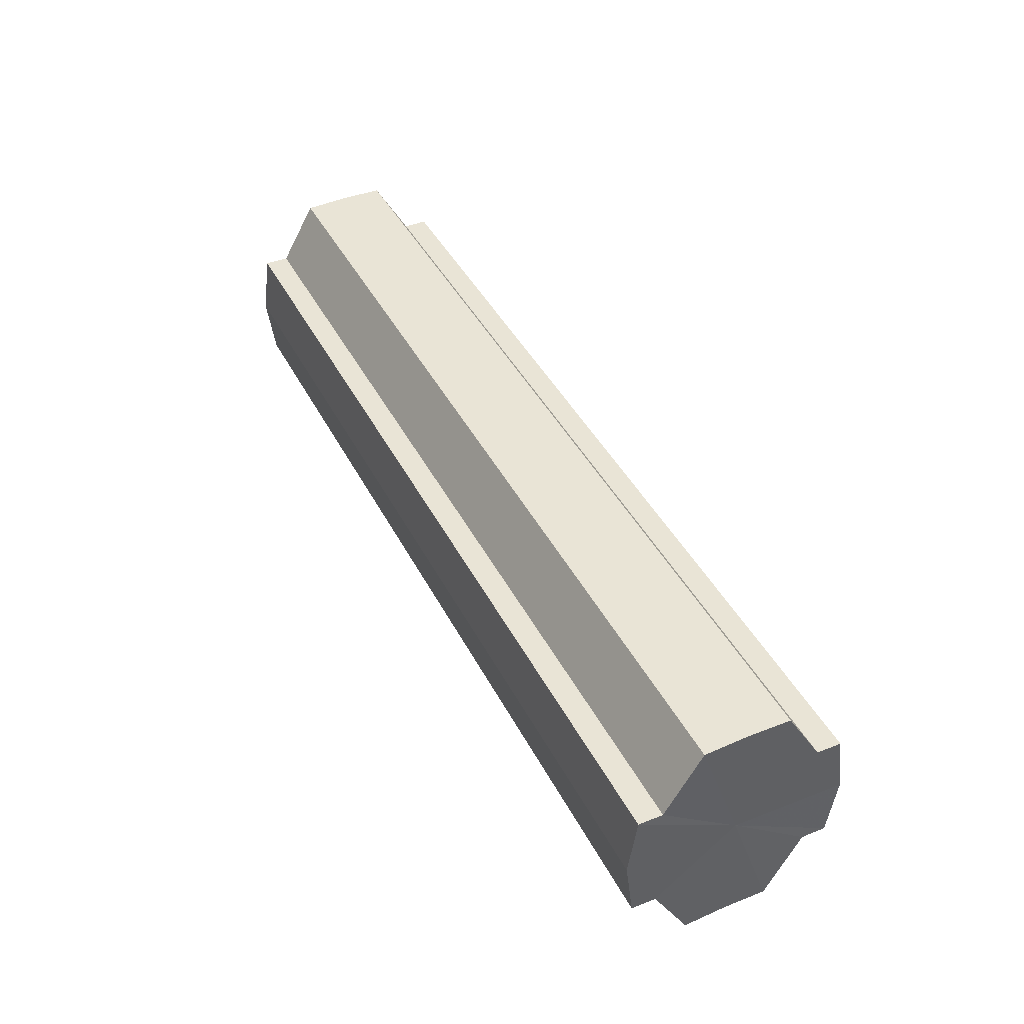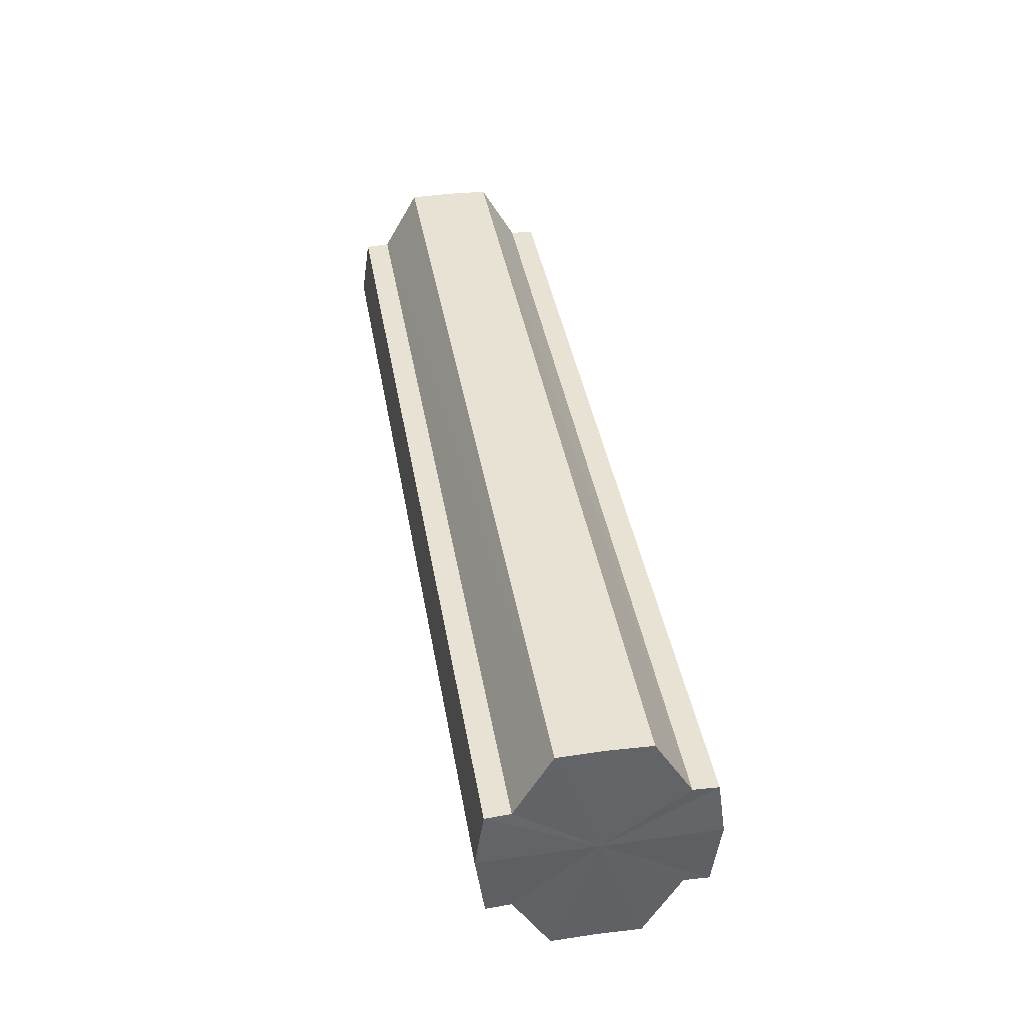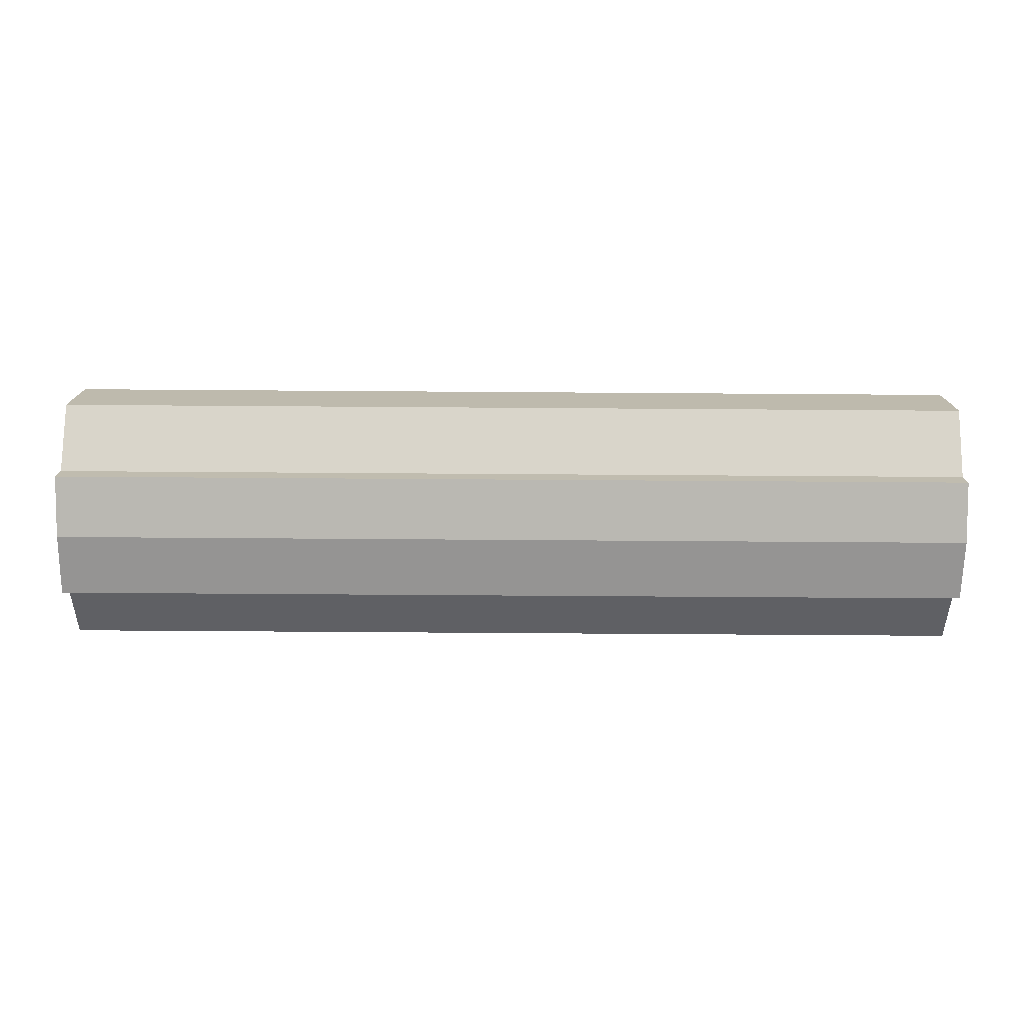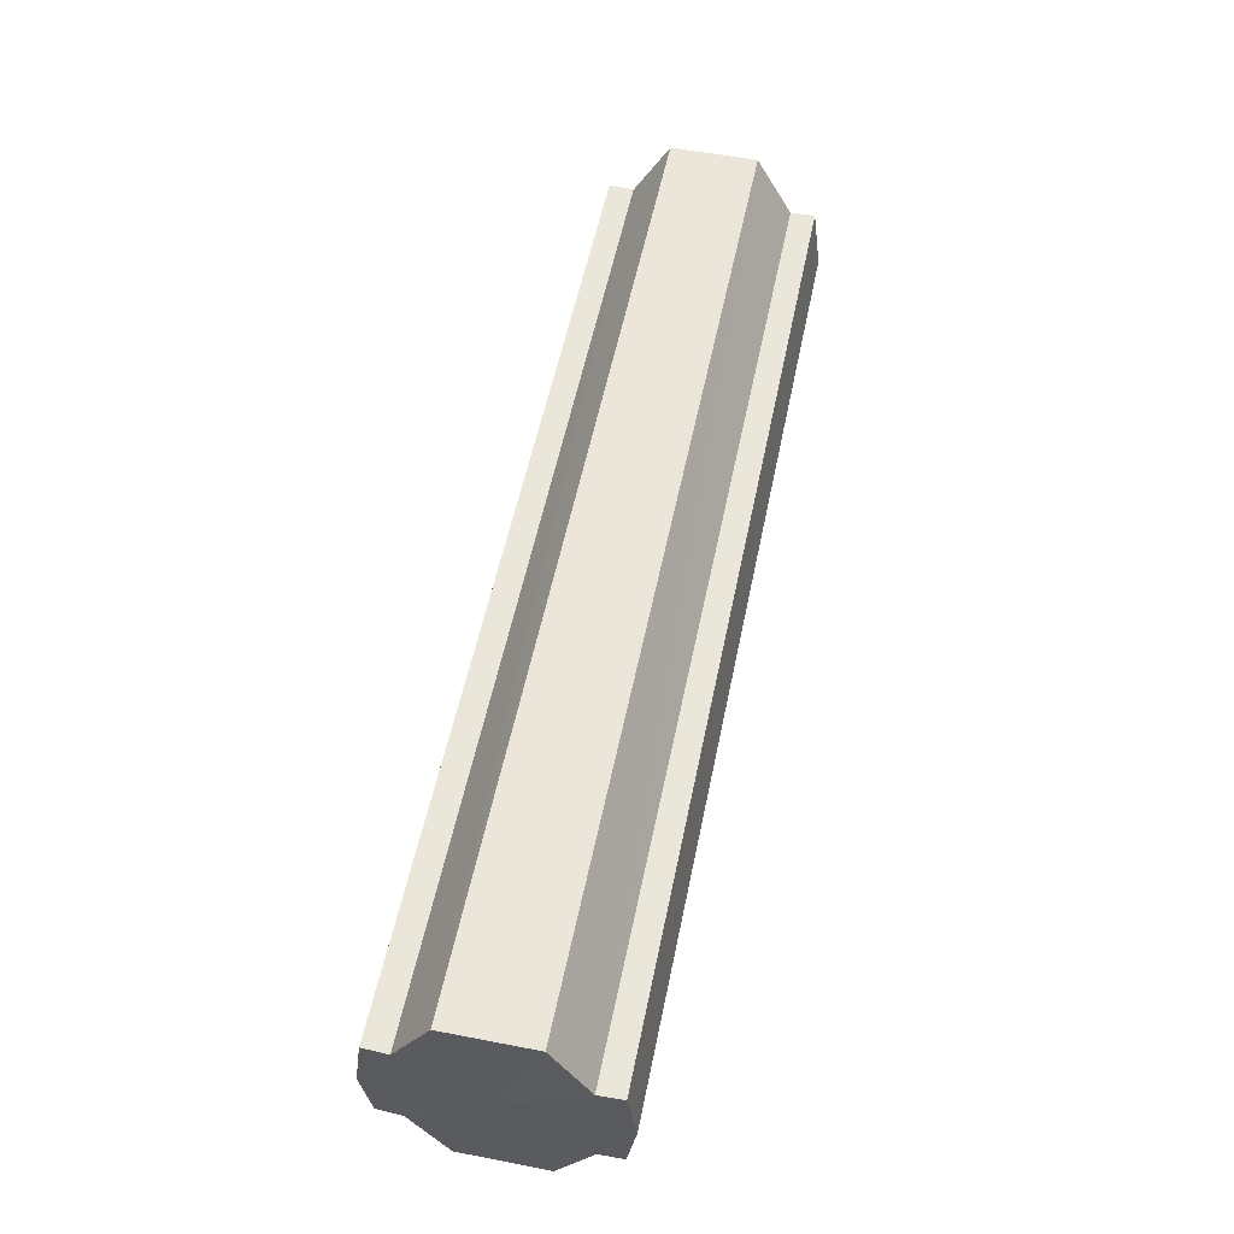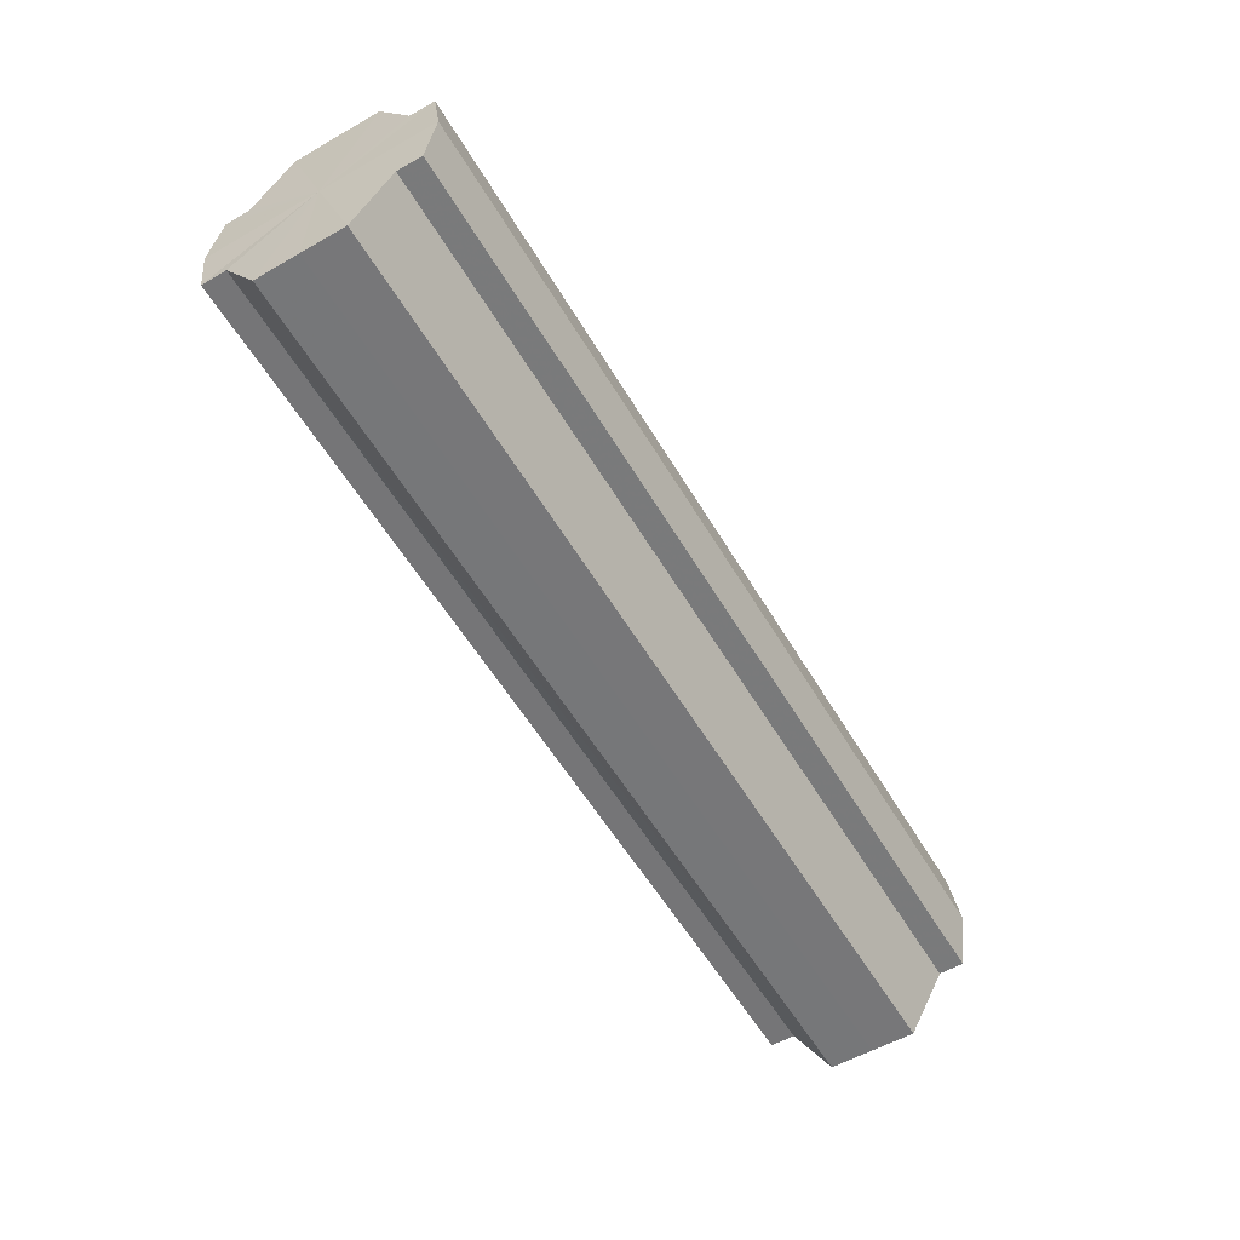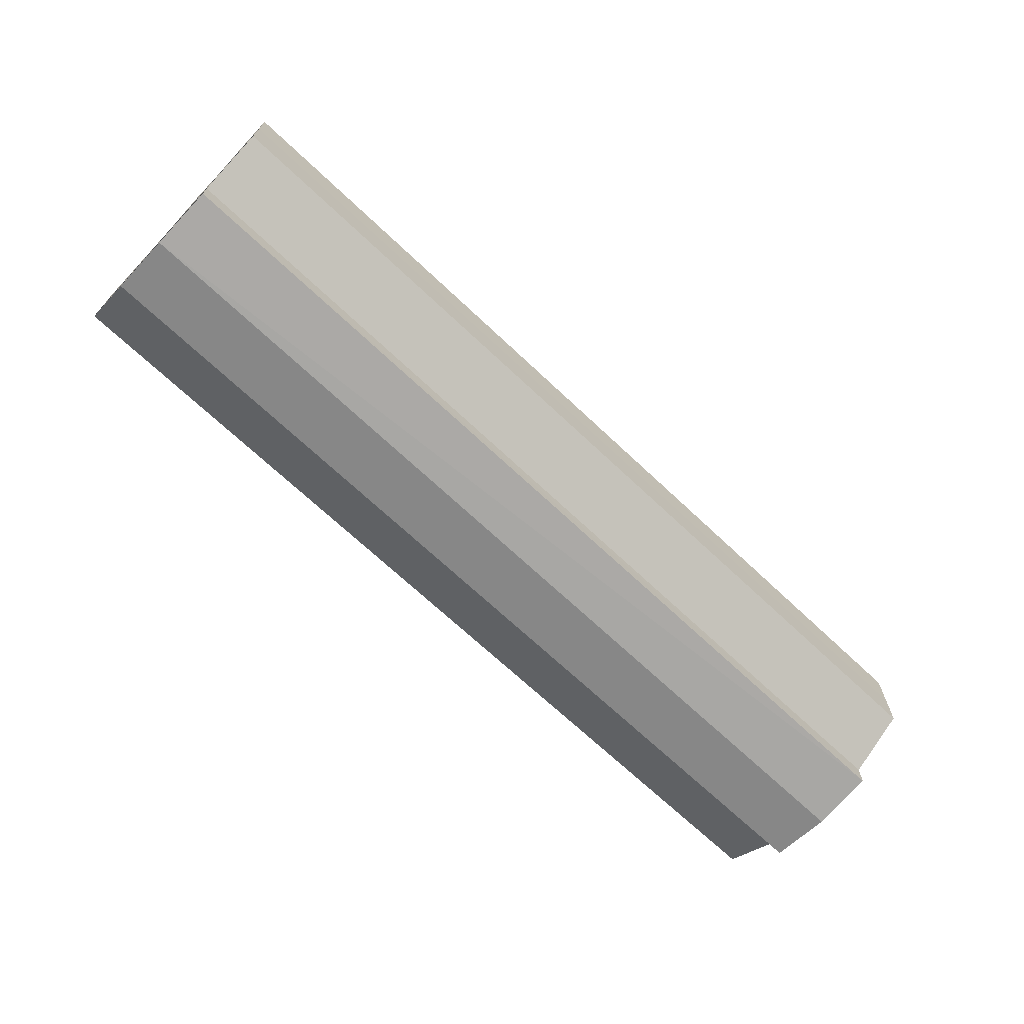
<metadata>
{"format":"obj","ext":"obj","renderer":"f3d","projection":"perspective","resolution":1024,"background":"white","views":[{"elev":42.7,"azim":-115.7,"up":"+Y"},{"elev":40.0,"azim":-99.6,"up":"+Y"},{"elev":-74.9,"azim":179.6,"up":"+Z"},{"elev":55.8,"azim":-78.4,"up":"+Y"},{"elev":-57.5,"azim":-59.4,"up":"+Y"},{"elev":-69.0,"azim":136.6,"up":"+Z"}]}
</metadata>
<code>
o 1927
v 2230 1879 8.175
v 2230 1879 8.181
v 2229 1879 8.175
v 2230 1879 8.187
v 2229 1879 8.181
v 2230 1879 8.191
v 2229 1879 8.187
v 2230 1879 8.168
v 2229 1879 8.168
v 2230 1879 8.162
v 2229 1879 8.162
v 2230 1879 8.158
v 2229 1879 8.158
v 2230 1879 8.162
v 2229 1879 8.162
v 2230 1879 8.168
v 2229 1879 8.168
v 2230 1879 8.175
v 2229 1879 8.175
v 2230 1879 8.181
v 2229 1879 8.181
v 2230 1879 8.187
v 2229 1879 8.187
v 2230 1879 8.191
v 2229 1879 8.191
v 2230 1879 8.175
v 2230 1879 8.187
v 2230 1879 8.193
v 2230 1879 8.181
v 2230 1879 8.175
v 2230 1879 8.168
v 2230 1879 8.162
v 2230 1879 8.191
v 2229 1879 8.193
v 2229 1879 8.191
v 2230 1879 8.187
v 2229 1879 8.191
v 2230 1879 8.193
v 2230 1879 8.181
v 2230 1879 8.191
v 2230 1879 8.193
v 2230 1879 8.191
v 2229 1879 8.193
v 2230 1879 8.175
v 2230 1879 8.168
v 2230 1879 8.162
v 2230 1879 8.158
v 2230 1879 8.156
v 2230 1879 8.158
v 2229 1879 8.162
v 2229 1879 8.158
v 2229 1879 8.168
v 2230 1879 8.162
v 2229 1879 8.156
v 2229 1879 8.158
v 2229 1879 8.175
v 2230 1879 8.168
v 2229 1879 8.158
v 2230 1879 8.156
v 2229 1879 8.181
v 2230 1879 8.175
v 2230 1879 8.158
v 2230 1879 8.156
v 2230 1879 8.158
v 2229 1879 8.156
v 2229 1879 8.187
v 2230 1879 8.181
v 2229 1879 8.191
v 2230 1879 8.187
v 2230 1879 8.191
v 2230 1879 8.187
v 2230 1879 8.181
v 2229 1879 8.187
v 2230 1879 8.175
v 2229 1879 8.181
v 2230 1879 8.168
v 2229 1879 8.175
v 2230 1879 8.162
v 2229 1879 8.168
v 2230 1879 8.158
v 2229 1879 8.162
v 2229 1879 8.175
v 2229 1879 8.175
v 2229 1879 8.181
v 2229 1879 8.168
v 2229 1879 8.187
v 2229 1879 8.162
v 2229 1879 8.191
v 2229 1879 8.158
v 2229 1879 8.193
v 2229 1879 8.156
v 2229 1879 8.191
v 2229 1879 8.158
v 2229 1879 8.187
v 2229 1879 8.162
v 2229 1879 8.181
v 2229 1879 8.168
v 2229 1879 8.175
f 1 2 3
f 2 4 5
f 4 6 7
f 8 1 9
f 10 8 11
f 12 10 13
f 13 14 15
f 15 16 17
f 17 18 19
f 19 20 21
f 21 22 23
f 23 24 25
f 26 24 27
f 26 28 24
f 26 27 29
f 26 29 30
f 26 30 31
f 26 31 32
f 26 33 28
f 34 33 35
f 26 36 33
f 37 38 34
f 26 39 36
f 40 41 37
f 41 42 43
f 26 44 39
f 26 45 44
f 26 46 45
f 26 47 46
f 26 48 47
f 26 49 48
f 26 32 49
f 50 47 51
f 52 53 50
f 54 49 55
f 56 57 52
f 58 59 54
f 60 61 56
f 62 63 58
f 63 64 65
f 66 67 60
f 68 69 66
f 70 71 68
f 71 72 73
f 72 74 75
f 74 76 77
f 76 78 79
f 78 80 81
f 82 83 84
f 82 85 83
f 82 84 86
f 82 87 85
f 82 86 88
f 82 89 87
f 82 88 90
f 82 91 89
f 82 90 92
f 82 93 91
f 82 92 94
f 82 95 93
f 82 94 96
f 82 97 95
f 82 96 98
f 82 98 97

</code>
